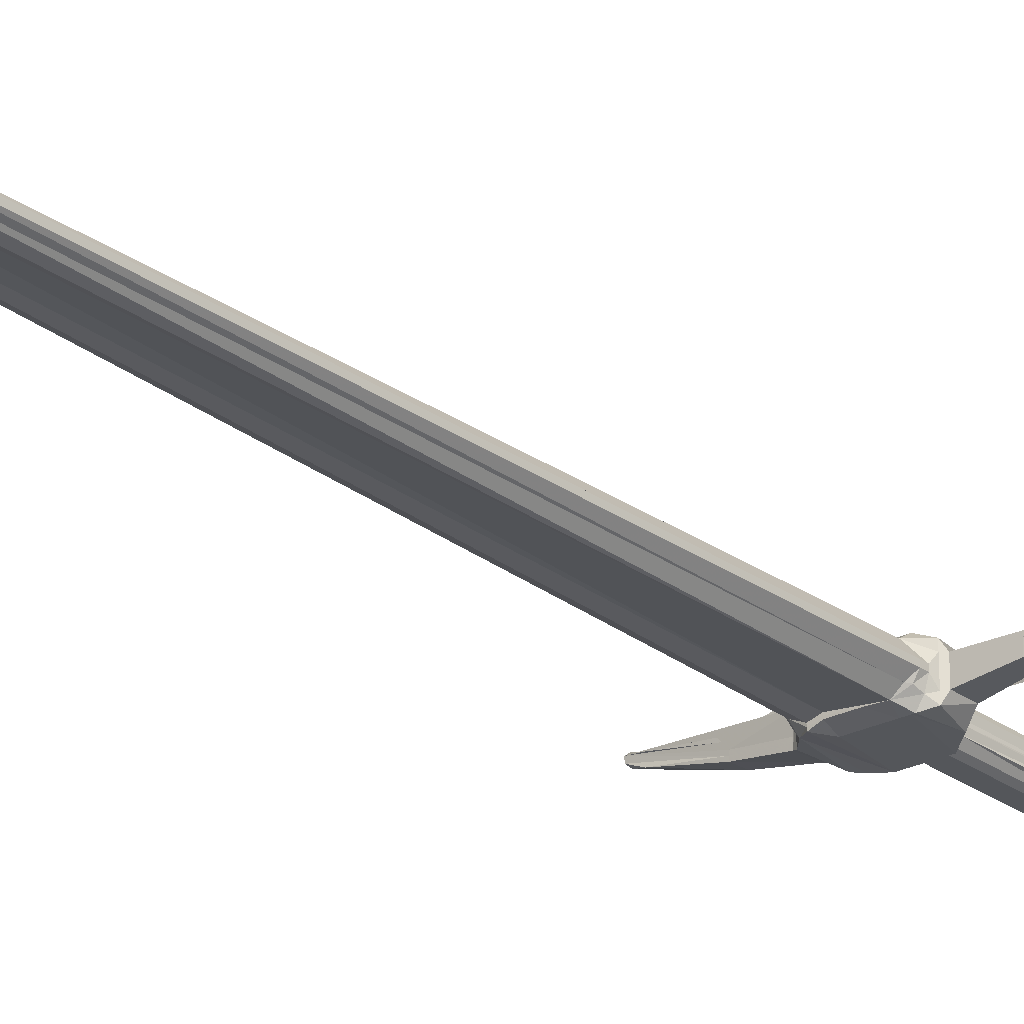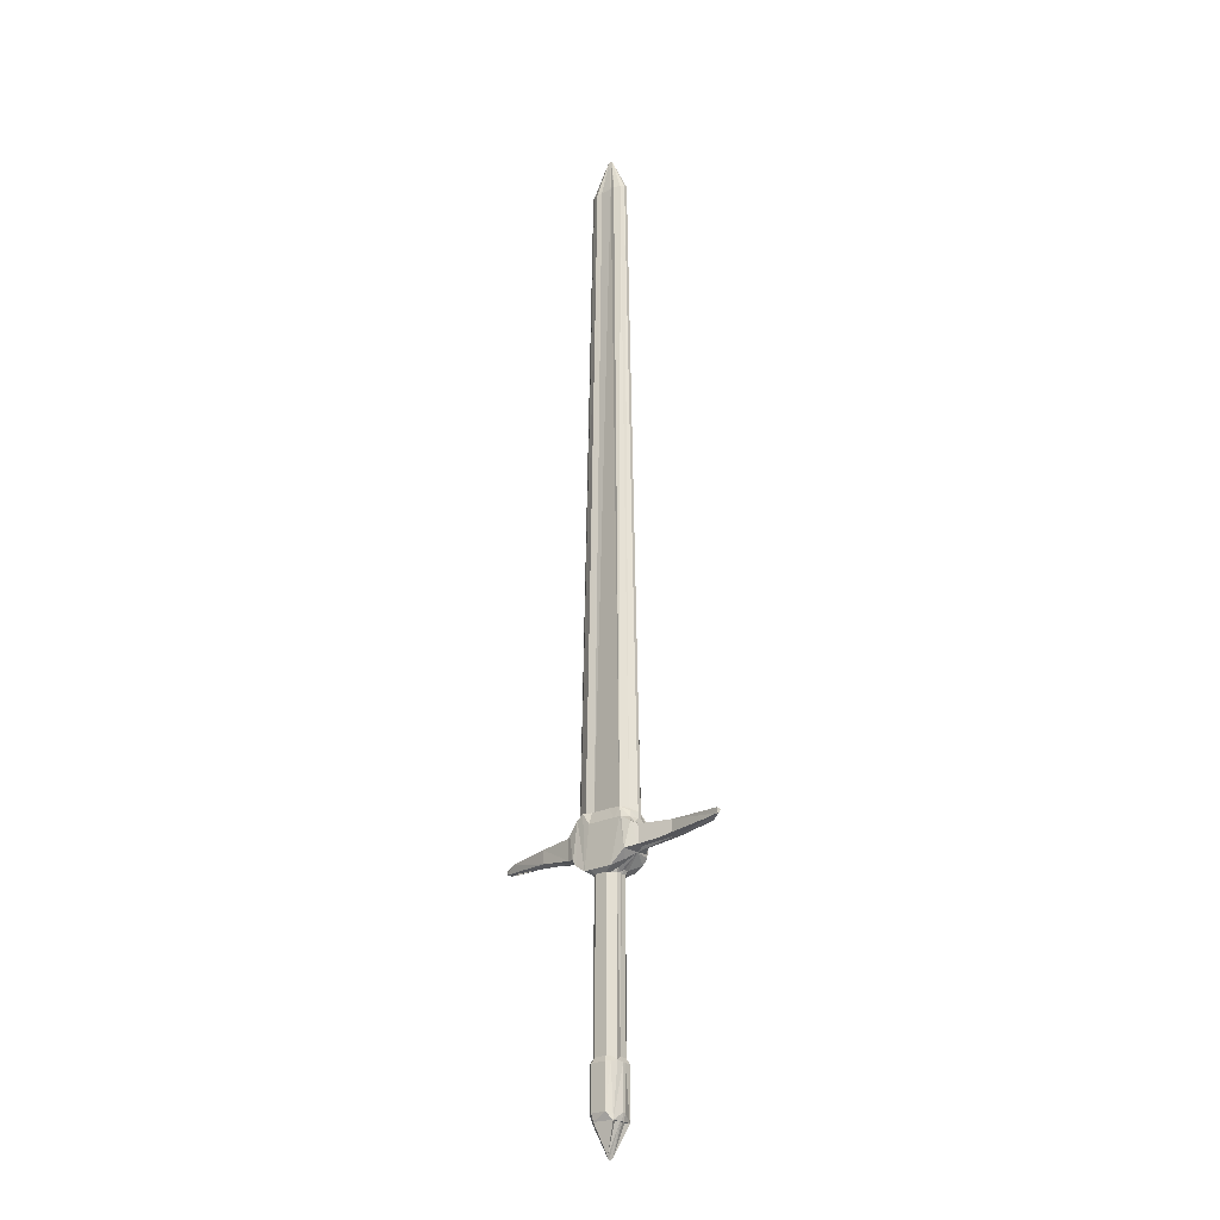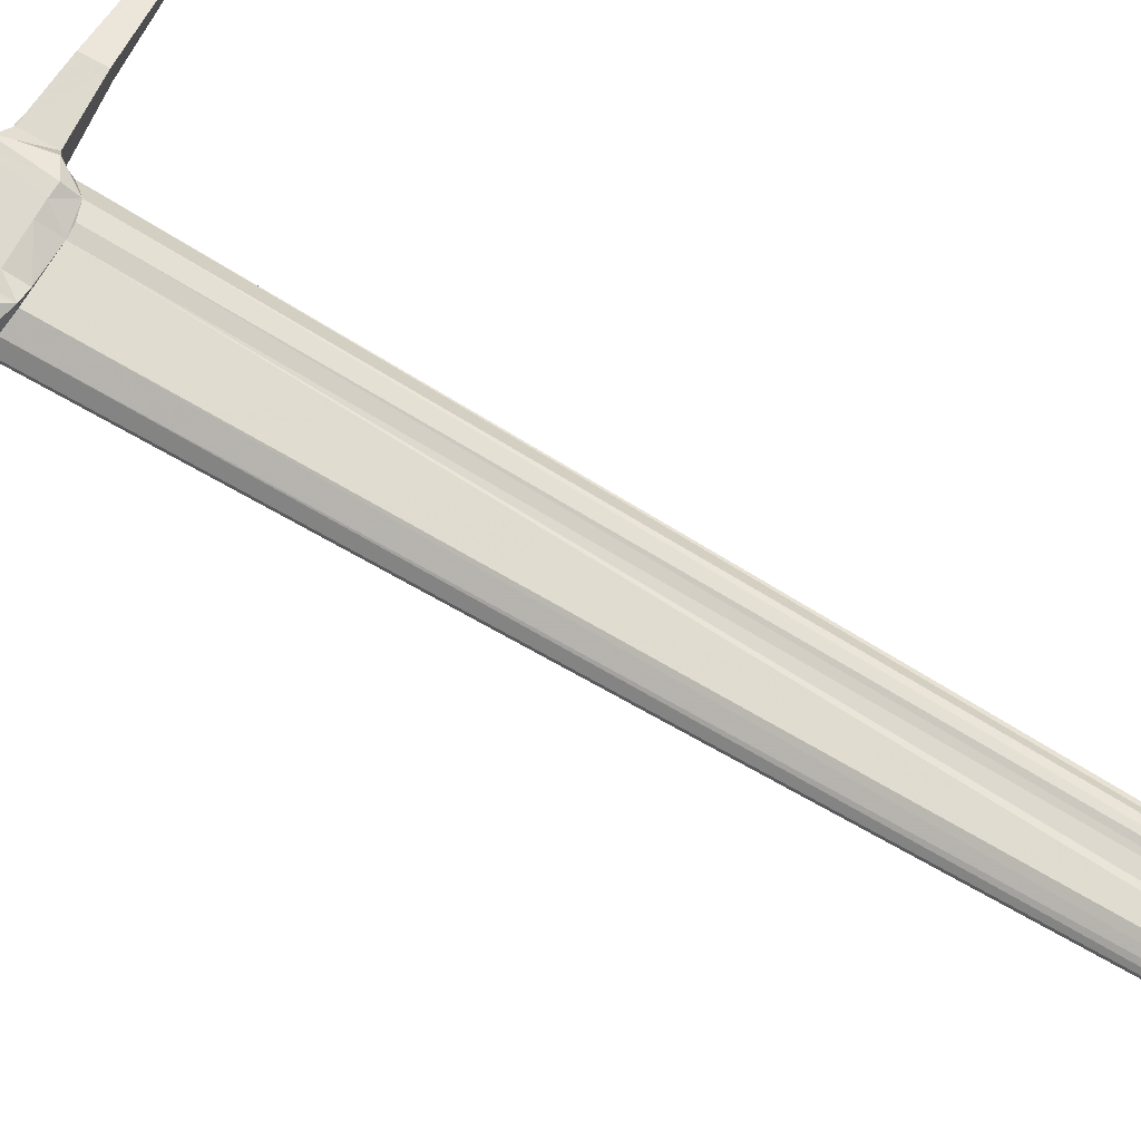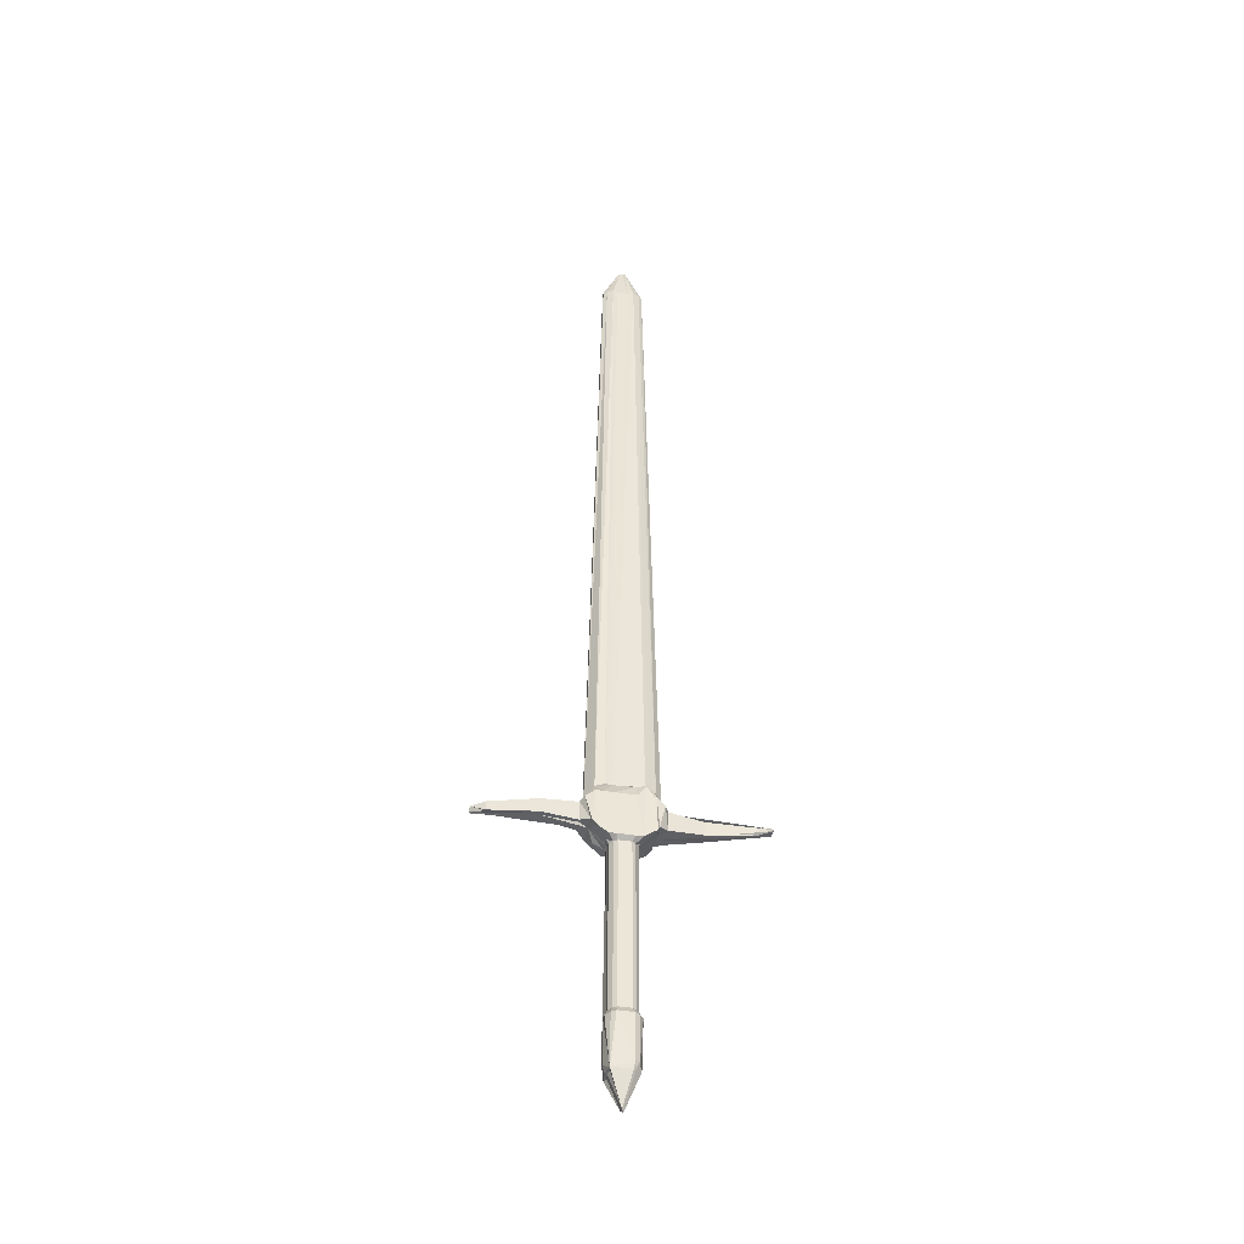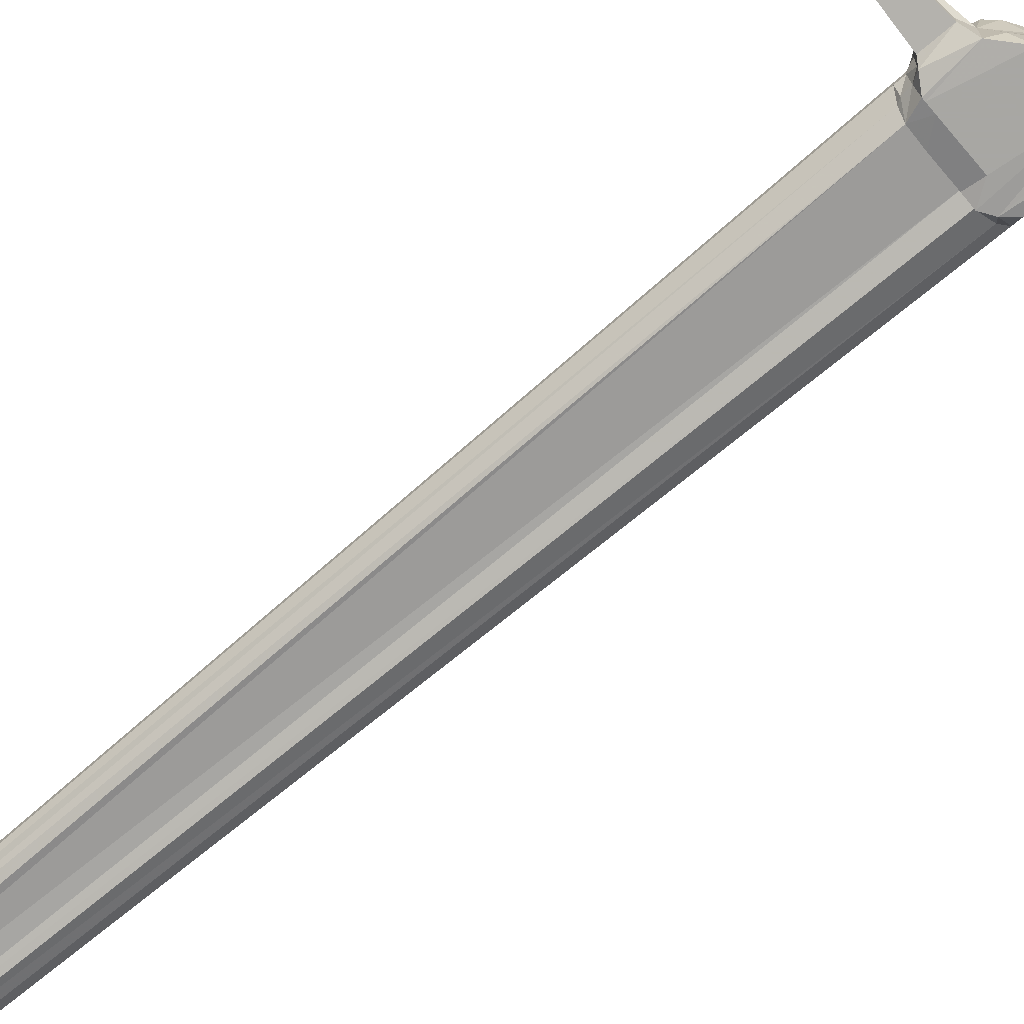
<metadata>
{"format":"obj","ext":"obj","renderer":"f3d","projection":"perspective","resolution":1024,"background":"white","views":[{"elev":-25.3,"azim":-140.2,"up":"+Z"},{"elev":-24.4,"azim":-140.7,"up":"+Y"},{"elev":71.7,"azim":120.6,"up":"+Z"},{"elev":-42.6,"azim":-11.5,"up":"+Y"},{"elev":-74.5,"azim":-49.9,"up":"+Z"}]}
</metadata>
<code>
v -0.06165 -0.4198 -0.02025
v -0.05966 -0.4077 -0.01528
v -0.06662 -0.4079 -0.003587
v -0.06671 -0.4198 -0.003587
v -0.04691 -0.4932 -0.0163
v -0.05914 -0.4781 0.004063
v -0.02615 -0.5086 -0.002959
v -0.02962 -0.5045 -0.01356
v 0.06977 -0.4317 0.008629
v 0.06662 -0.4079 -0.003587
v 0.06165 -0.4198 -0.02025
v -0.05561 -0.4017 -0.01492
v -0.04422 -0.3986 -0.02757
v -0.05126 -0.4192 0.03372
v -0.05175 -0.4029 0.0233
v -0.03701 -0.4198 0.03382
v -0.03701 -0.4198 -0.03382
v -0.04879 -0.4198 -0.03382
v 0.04691 -0.4932 -0.03382
v 0.05999 -0.4761 -0.007399
v 0.04901 -0.407 -0.0314
v 0.05561 -0.4017 -0.01492
v 0.04879 -0.4198 0.03382
v 0.04988 -0.4034 0.02806
v 0.05263 -0.4198 0.03382
v -0.02745 -0.9398 -0.002502
v -0.02382 -0.9398 -0.00285
v -0.02085 -0.9398 -0.01294
v -0.0201 -0.4198 -0.03382
v -0.01895 -0.3976 -0.02673
v -0.0201 -0.4198 0.03382
v -0.02962 -0.5045 0.03382
v -0.01609 -0.5045 0.03382
v -0.04691 -0.4932 0.03382
v -0.2535 -0.4461 -0.02532
v -0.2545 -0.4555 -0.0217
v -0.2535 -0.4562 -0.02425
v -0.02962 -0.5045 -0.03382
v -0.01609 -0.5045 -0.03382
v 0.05656 -0.482 -0.03382
v 0.2529 -0.4559 0.01274
v 0.2545 -0.4469 0.02193
v 0.2541 -0.4467 0.01489
v 0.05418 -0.487 0.03401
v -0.06889 -0.4302 -0.002819
v -0.06889 -0.4302 -0.01642
v -0.05656 -0.482 0.03382
v -0.05842 -0.4763 0.02835
v -0.06889 -0.4302 0.02835
v -0.05795 -0.4785 -0.03221
v -0.05263 -0.4198 -0.03382
v -0.06889 -0.4302 -0.02835
v 0.06889 -0.4302 0.02835
v 0.05842 -0.4763 0.02835
v 0.05842 -0.4763 -0.02835
v 0.06889 -0.4302 -0.02835
v -0.07541 -0.435 -0.001455
v -0.07541 -0.435 -0.008817
v -0.07541 -0.4712 0.01451
v -0.07541 -0.435 0.01632
v -0.07541 -0.4712 -0.007829
v -0.07541 -0.4712 -0.001286
v -0.07541 -0.435 -0.01528
v -0.07541 -0.4712 -0.01528
v 0.07541 -0.4336 0.01632
v 0.07541 -0.4712 0.01451
v 0.07541 -0.4336 -0.01422
v 0.07541 -0.474 -0.0231
v 0.07541 -0.4336 -0.02599
v -0.1418 -0.4643 -0.0005142
v -0.1418 -0.4381 0.01637
v -0.1418 -0.4643 0.01511
v -0.2299 -0.4597 -0.004519
v -0.2299 -0.4428 -0.003744
v -0.1418 -0.4381 -0.001206
v -0.1418 -0.4381 0.003942
v -0.1418 -0.4643 -0.005722
v -0.1418 -0.4381 -0.005722
v 0.1418 -0.4381 -0.01623
v 0.1418 -0.4643 -0.01497
v 0.2299 -0.4428 0.003885
v 0.1418 -0.4381 -0.005936
v 0.1418 -0.4381 -0.01108
v 0.1418 -0.4643 0.00523
v 0.1418 -0.4381 0.006495
v 0.2299 -0.4428 0.01782
v 0.2299 -0.4597 0.01705
v -0.2548 -0.4476 -0.01561
v 0.2548 -0.4546 0.02746
v -0.02532 -0.5115 -0.01204
v -0.01211 -0.5115 0.02551
v -0.01887 -0.5115 0.02079
v 0.02962 -0.5045 -0.004143
v 0.02962 -0.5045 -0.01356
v 0.02532 -0.5115 -0.01204
v 0.02532 -0.5115 -0.002307
v -0.01887 -0.5115 -0.02079
v -0.01211 -0.5115 -0.02551
v -0.02845 -0.8382 -0.01441
v -0.02532 -0.8319 -0.002307
v -0.01211 -0.8319 0.02551
v -0.01887 -0.8319 0.02079
v 0.02532 -0.8319 -0.01204
v 0.02532 -0.8319 -0.002307
v -0.01887 -0.8319 -0.02079
v -0.01211 -0.8319 -0.02551
v -0.03098 -0.8424 -0.002824
v -0.01483 -0.8424 0.03121
v -0.02309 -0.8424 0.02544
v 0.03098 -0.8424 -0.01474
v 0.03098 -0.8424 -0.002824
v -0.02309 -0.8424 -0.02544
v -0.01483 -0.8424 -0.03121
v -0.03098 -0.9259 -0.002824
v 0.03098 -0.9259 -0.002824
v -0.01483 -0.9259 -0.03121
v -0.02368 -0.939 0.02377
v 0.02566 -0.9395 -0.01496
v -0.02473 -0.9395 -0.02174
v 0.01483 -0.9259 0.03121
v 0.02309 -0.9259 0.02544
v 0.01679 -0.9397 0.02474
v 0.01313 -0.9398 0.02765
v 0.02309 -0.9259 -0.02544
v 0.01483 -0.9259 -0.03121
v 0.01313 -0.9398 -0.02765
v 0.02309 -0.8424 -0.02544
v 0.01483 -0.8424 -0.03121
v 0.01887 -0.8319 -0.02079
v 0.01211 -0.8319 -0.02551
v 0.01887 -0.5115 -0.02079
v 0.01211 -0.5115 -0.02551
v 0.02962 -0.5045 -0.03382
v 0.01609 -0.5045 -0.03382
v 0.03499 -0.3977 -0.03284
v 0.0201 -0.4198 -0.03382
v 0.01895 -0.3976 -0.02673
v 0.03489 -0.3976 -0.02885
v 0.03489 -0.3976 -0.02521
v 0.01895 -0.3976 -0.02075
v 0.01895 -0.3976 -0.02374
v 0.01895 -0.3976 0.02673
v 0.03502 -0.3978 0.03296
v 0.0201 -0.4198 0.03382
v 0.01609 -0.5045 0.03382
v 0.02962 -0.5045 0.03382
v 0.01211 -0.5115 0.02551
v 0.01887 -0.5115 0.02079
v 0.01211 -0.8319 0.02551
v 0.01887 -0.8319 0.02079
v 0.01483 -0.8424 0.03121
v 0.02309 -0.8424 0.02544
v -0.001077 -0.9951 -0.007562
v 0.001015 -1 -0.001804
v -0.001057 -0.9981 0.005239
v -0.0215 -0.3968 0.02314
v -0.06889 -0.4302 0.01642
v -0.07541 -0.435 0.008958
v -0.1418 -0.4381 0.01122
v -0.2299 -0.4597 -0.007325
v -0.1418 -0.4643 0.01053
v -0.07541 -0.4712 0.007969
v -0.02962 -0.5045 0.01356
v -0.02532 -0.5115 0.01204
v -0.02532 -0.8319 0.01204
v -0.03098 -0.8424 0.01474
v -0.02085 -0.9398 0.01294
v 0.03098 -0.8424 0.01474
v 0.02532 -0.8319 0.01204
v 0.02532 -0.5115 0.01204
v 0.02962 -0.5045 0.01356
v 0.1418 -0.4643 0.0006551
v 0.1418 -0.4381 0.001347
v 0.03489 -0.3976 0.02885
v 0.00213 1 -0.0005902
v -0.003339 1 -0.0002083
v -0.06662 -0.4079 0.003587
v -0.06671 -0.4198 0.003587
v -0.06889 -0.4302 0.002819
v -0.07541 -0.435 0.001596
v -0.1418 -0.4381 0.006077
v -0.1418 -0.4643 0.005958
v -0.02962 -0.5045 0.004143
v -0.02532 -0.5115 0.002307
v -0.02532 -0.8319 0.002307
v -0.03098 -0.8424 0.002824
v -0.03098 -0.9259 0.002824
v -0.02745 -0.9398 0.002502
v -0.02382 -0.9398 0.00285
v 0.00267 -1 0.0008628
v 0.02717 -0.9395 0.01402
v 0.03098 -0.9259 0.002824
v 0.03098 -0.8424 0.002824
v 0.02532 -0.8319 0.002307
v 0.02532 -0.5115 0.002307
v 0.02962 -0.5045 0.004143
v 0.1418 -0.4643 -0.00392
v 0.06662 -0.4079 0.003587
v 0.005195 1 0.001239
v -0.03489 -0.3976 0.02521
v -0.02121 0.9235 0.01397
v -0.01152 0.9235 0.0115
v -0.01152 0.9235 -0.0115
v -0.02121 0.9235 -0.01397
v -0.0336 0.9235 -0.008262
v -0.0336 0.9235 0.008262
v -0.04051 0.9235 -0.003587
v -0.04051 0.9235 0.003587
v 0.04051 0.9235 -0.003587
v 0.0336 0.9235 -0.008262
v 0.04051 0.9235 0.003587
v 0.05561 -0.4017 0.01492
v 0.0336 0.9235 0.008262
v 0.02121 0.9235 -0.01397
v 0.01152 0.9235 -0.0115
v 0.03489 -0.3976 0.02521
v 0.01152 0.9235 0.0115
v 0.02121 0.9235 0.01397
v -0.005595 1 -0.0001194
f 4 1 2
f 2 3 4
f 8 5 6
f 6 7 8
f 11 9 10
f 10 21 11
f 16 14 15
f 15 156 16
f 18 17 13
f 10 22 21
f 25 23 24
f 28 119 26
f 26 27 28
f 17 29 30
f 30 13 17
f 31 16 156
f 33 32 16
f 16 31 33
f 34 14 16
f 16 32 34
f 37 35 36
f 38 17 18
f 18 50 38
f 39 29 17
f 17 38 39
f 21 19 40
f 43 41 42
f 23 25 44
f 46 1 4
f 4 45 46
f 49 14 47
f 47 48 49
f 51 52 50
f 54 44 25
f 25 53 54
f 56 21 40
f 40 55 56
f 58 46 45
f 45 57 58
f 60 49 48
f 48 59 60
f 62 6 50
f 50 61 62
f 64 50 52
f 52 63 64
f 66 54 53
f 53 65 66
f 69 56 55
f 55 68 69
f 70 37 36
f 74 71 72
f 72 73 74
f 35 75 76
f 76 88 35
f 37 77 78
f 78 35 37
f 36 62 61
f 61 70 36
f 71 60 59
f 59 72 71
f 75 58 57
f 57 76 75
f 77 64 63
f 63 78 77
f 81 79 80
f 80 41 81
f 42 82 83
f 83 43 42
f 87 84 85
f 85 86 87
f 79 69 68
f 68 80 79
f 82 9 67
f 67 83 82
f 84 66 65
f 65 85 84
f 88 36 35
f 88 74 73
f 89 87 86
f 43 81 41
f 90 8 7
f 92 32 33
f 33 91 92
f 96 93 94
f 94 95 96
f 98 39 38
f 38 97 98
f 100 99 90
f 90 7 100
f 102 92 91
f 91 101 102
f 104 96 95
f 95 103 104
f 106 98 97
f 97 105 106
f 100 107 99
f 109 102 101
f 101 108 109
f 111 104 103
f 103 110 111
f 113 106 105
f 105 112 113
f 119 99 107
f 107 114 119
f 117 109 108
f 115 111 110
f 110 118 115
f 116 113 112
f 112 119 116
f 114 26 119
f 123 120 121
f 121 122 123
f 118 124 125
f 125 126 118
f 124 127 128
f 128 125 124
f 127 129 130
f 130 128 127
f 129 131 132
f 132 130 129
f 131 133 134
f 134 132 131
f 133 135 136
f 136 134 133
f 135 137 136
f 141 138 139
f 139 140 141
f 144 142 143
f 146 145 144
f 144 143 146
f 148 147 145
f 145 146 148
f 150 149 147
f 147 148 150
f 152 151 149
f 149 150 152
f 121 120 151
f 151 152 121
f 120 123 117
f 126 125 116
f 116 119 126
f 125 128 113
f 113 116 125
f 128 130 106
f 106 113 128
f 130 132 98
f 98 106 130
f 132 134 39
f 39 98 132
f 134 136 29
f 29 39 134
f 29 136 137
f 137 30 29
f 13 141 140
f 31 156 142
f 142 144 31
f 145 33 31
f 31 144 145
f 147 91 33
f 33 145 147
f 149 101 91
f 91 147 149
f 151 108 101
f 101 149 151
f 120 117 108
f 108 151 120
f 153 28 27
f 27 154 153
f 155 117 123
f 153 126 119
f 49 157 15
f 15 14 49
f 60 158 157
f 157 49 60
f 71 159 158
f 158 60 71
f 74 88 159
f 159 71 74
f 88 73 160
f 73 72 161
f 161 160 73
f 72 59 162
f 162 161 72
f 59 48 6
f 6 162 59
f 48 47 6
f 32 163 34
f 92 164 163
f 163 32 92
f 102 165 164
f 164 92 102
f 109 166 165
f 165 102 109
f 166 109 117
f 167 117 155
f 155 123 122
f 122 121 191
f 121 152 168
f 168 191 121
f 152 150 169
f 169 168 152
f 150 148 170
f 170 169 150
f 148 146 171
f 171 170 148
f 20 44 54
f 20 54 66
f 84 172 20
f 20 66 84
f 87 89 172
f 172 84 87
f 89 86 42
f 86 85 173
f 173 42 86
f 85 65 9
f 9 173 85
f 65 53 9
f 53 25 9
f 9 25 24
f 142 156 174
f 174 143 142
f 4 3 177
f 177 178 4
f 179 45 4
f 4 178 179
f 180 57 45
f 45 179 180
f 181 76 57
f 57 180 181
f 76 181 88
f 182 6 62
f 62 36 182
f 183 7 6
f 7 183 184
f 185 100 7
f 7 184 185
f 186 107 100
f 100 185 186
f 187 114 107
f 107 186 187
f 188 26 114
f 114 187 188
f 189 27 26
f 26 188 189
f 155 154 27
f 27 189 155
f 154 155 190
f 190 191 118
f 118 154 190
f 191 192 115
f 115 118 191
f 192 193 111
f 111 115 192
f 193 194 104
f 104 111 193
f 194 195 96
f 96 104 194
f 195 196 93
f 93 96 195
f 197 41 20
f 41 197 89
f 89 42 41
f 42 9 82
f 198 10 9
f 202 156 200
f 200 201 202
f 13 203 204
f 205 12 13
f 13 204 205
f 201 200 15
f 15 206 201
f 208 177 3
f 3 207 208
f 210 22 10
f 10 209 210
f 209 10 198
f 198 211 209
f 211 198 212
f 212 213 211
f 215 140 139
f 139 214 215
f 218 216 156
f 156 217 218
f 203 13 140
f 140 215 203
f 156 202 217
f 206 15 177
f 177 208 206
f 207 3 12
f 12 205 207
f 2 13 12
f 12 3 2
f 13 51 18
f 18 51 50
f 5 50 6
f 34 6 47
f 14 34 47
f 213 212 216
f 216 218 213
f 214 139 22
f 22 210 214
f 138 21 22
f 22 139 138
f 133 19 21
f 21 135 133
f 19 94 93
f 93 20 19
f 20 93 196
f 44 171 146
f 44 146 143
f 143 23 44
f 143 24 23
f 143 174 24
f 175 202 201
f 201 176 175
f 176 204 203
f 203 175 176
f 219 205 204
f 204 176 219
f 176 201 206
f 206 219 176
f 199 210 209
f 199 209 211
f 199 211 213
f 175 215 214
f 199 218 217
f 217 175 199
f 175 203 215
f 175 217 202
f 219 207 205
f 219 206 208
f 219 208 207
f 175 214 210
f 210 199 175
f 199 213 218
f 97 38 8
f 8 90 97
f 38 50 5
f 5 8 38
f 64 61 50
f 77 70 61
f 61 64 77
f 70 77 37
f 35 78 75
f 78 63 58
f 58 75 78
f 63 52 46
f 46 58 63
f 52 51 1
f 1 46 52
f 1 51 13
f 13 2 1
f 30 137 141
f 141 13 30
f 137 135 138
f 138 141 137
f 21 138 135
f 56 9 11
f 11 21 56
f 69 67 9
f 9 56 69
f 79 83 67
f 67 69 79
f 81 43 83
f 83 79 81
f 80 68 20
f 20 41 80
f 68 55 20
f 55 40 20
f 19 20 40
f 19 133 94
f 131 95 94
f 94 133 131
f 129 103 95
f 95 131 129
f 127 110 103
f 103 129 127
f 124 118 110
f 110 127 124
f 153 154 118
f 118 126 153
f 153 119 28
f 119 112 99
f 112 105 99
f 105 97 90
f 90 99 105
f 164 184 183
f 183 163 164
f 163 183 6
f 6 34 163
f 182 161 162
f 162 6 182
f 36 160 161
f 161 182 36
f 36 88 160
f 181 159 88
f 159 181 180
f 180 158 159
f 158 180 179
f 179 157 158
f 157 179 178
f 178 15 157
f 178 177 15
f 200 156 15
f 216 174 156
f 174 216 212
f 212 24 174
f 24 212 198
f 24 198 9
f 173 9 42
f 197 172 89
f 172 197 20
f 196 171 44
f 44 20 196
f 195 170 171
f 171 196 195
f 194 169 170
f 170 195 194
f 193 168 169
f 169 194 193
f 192 191 168
f 168 193 192
f 190 155 122
f 122 191 190
f 189 167 155
f 167 189 188
f 188 117 167
f 117 188 187
f 117 187 186
f 186 166 117
f 166 186 185
f 185 165 166
f 165 185 184
f 184 164 165

</code>
